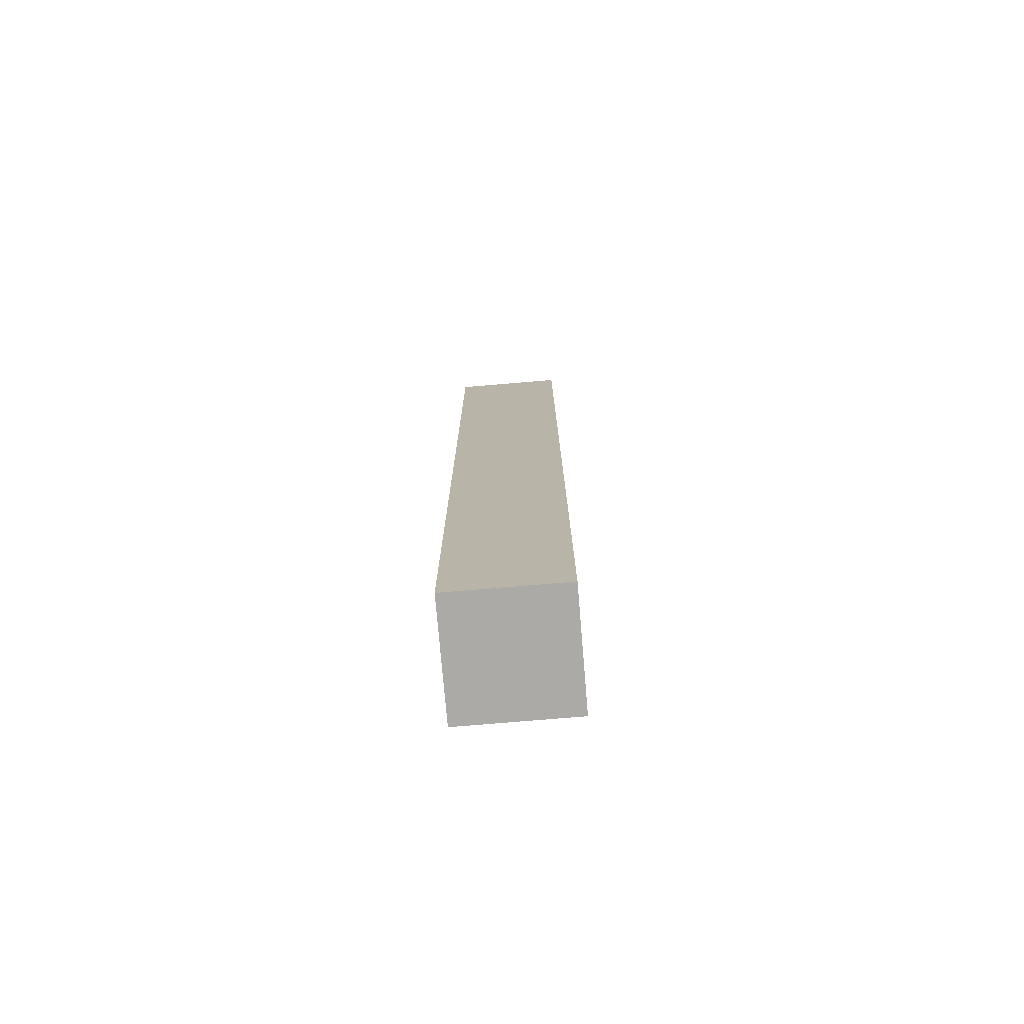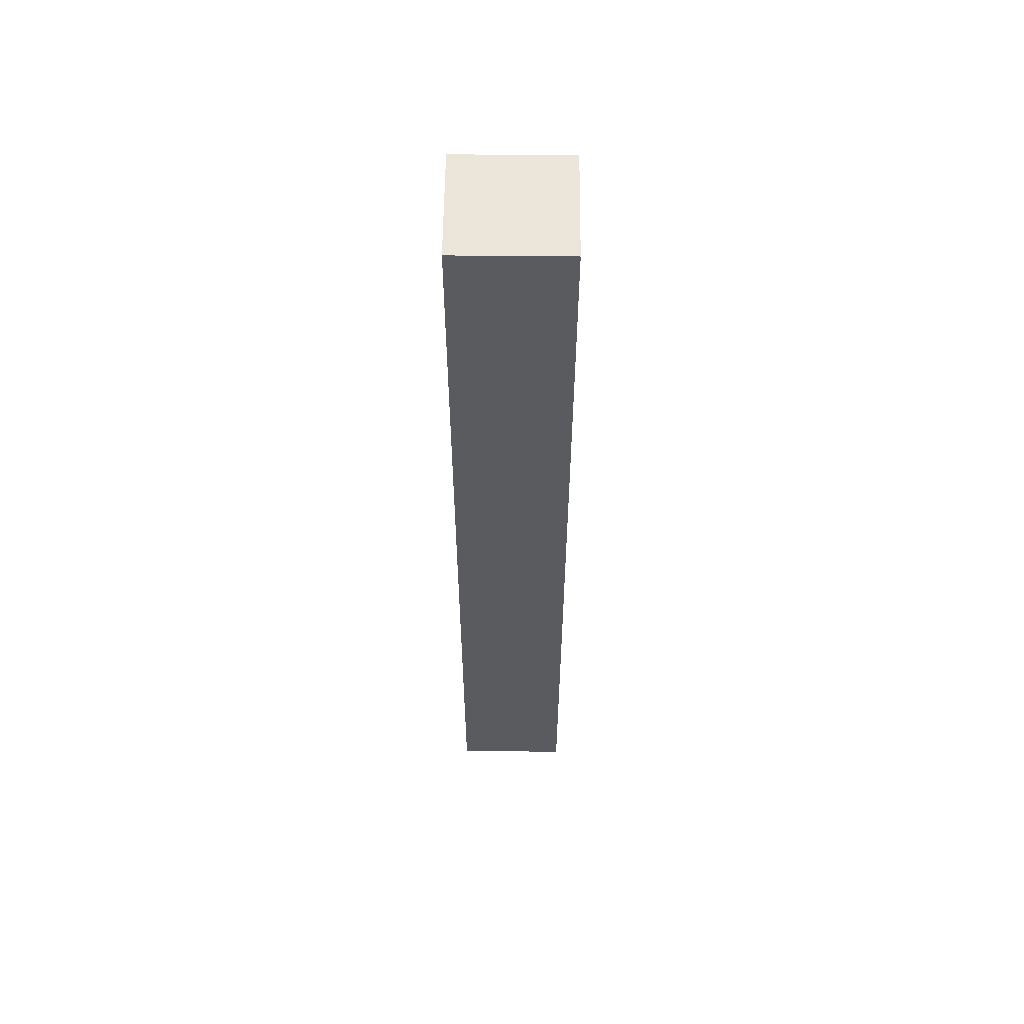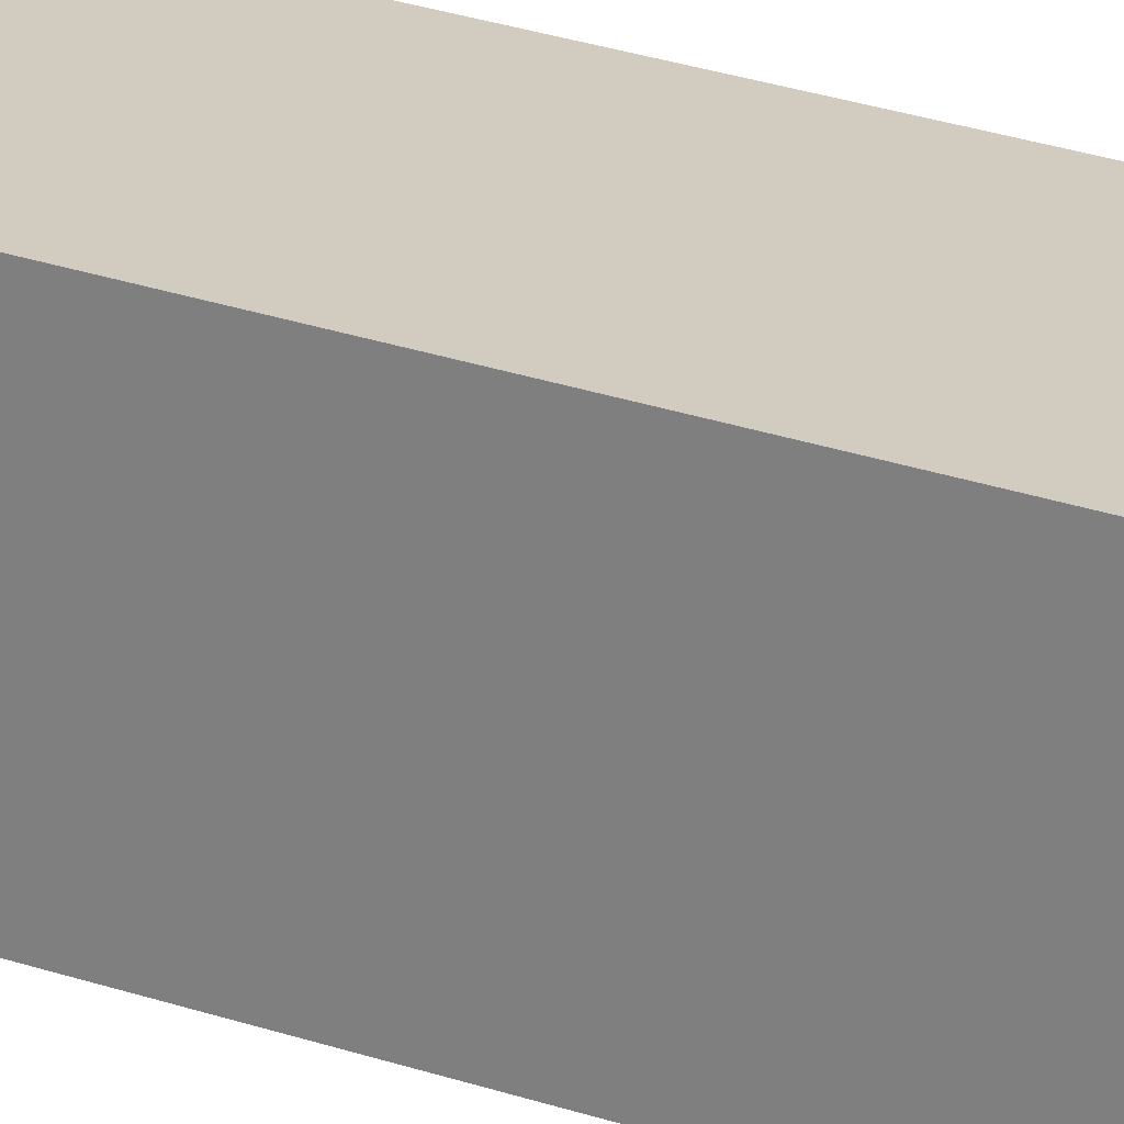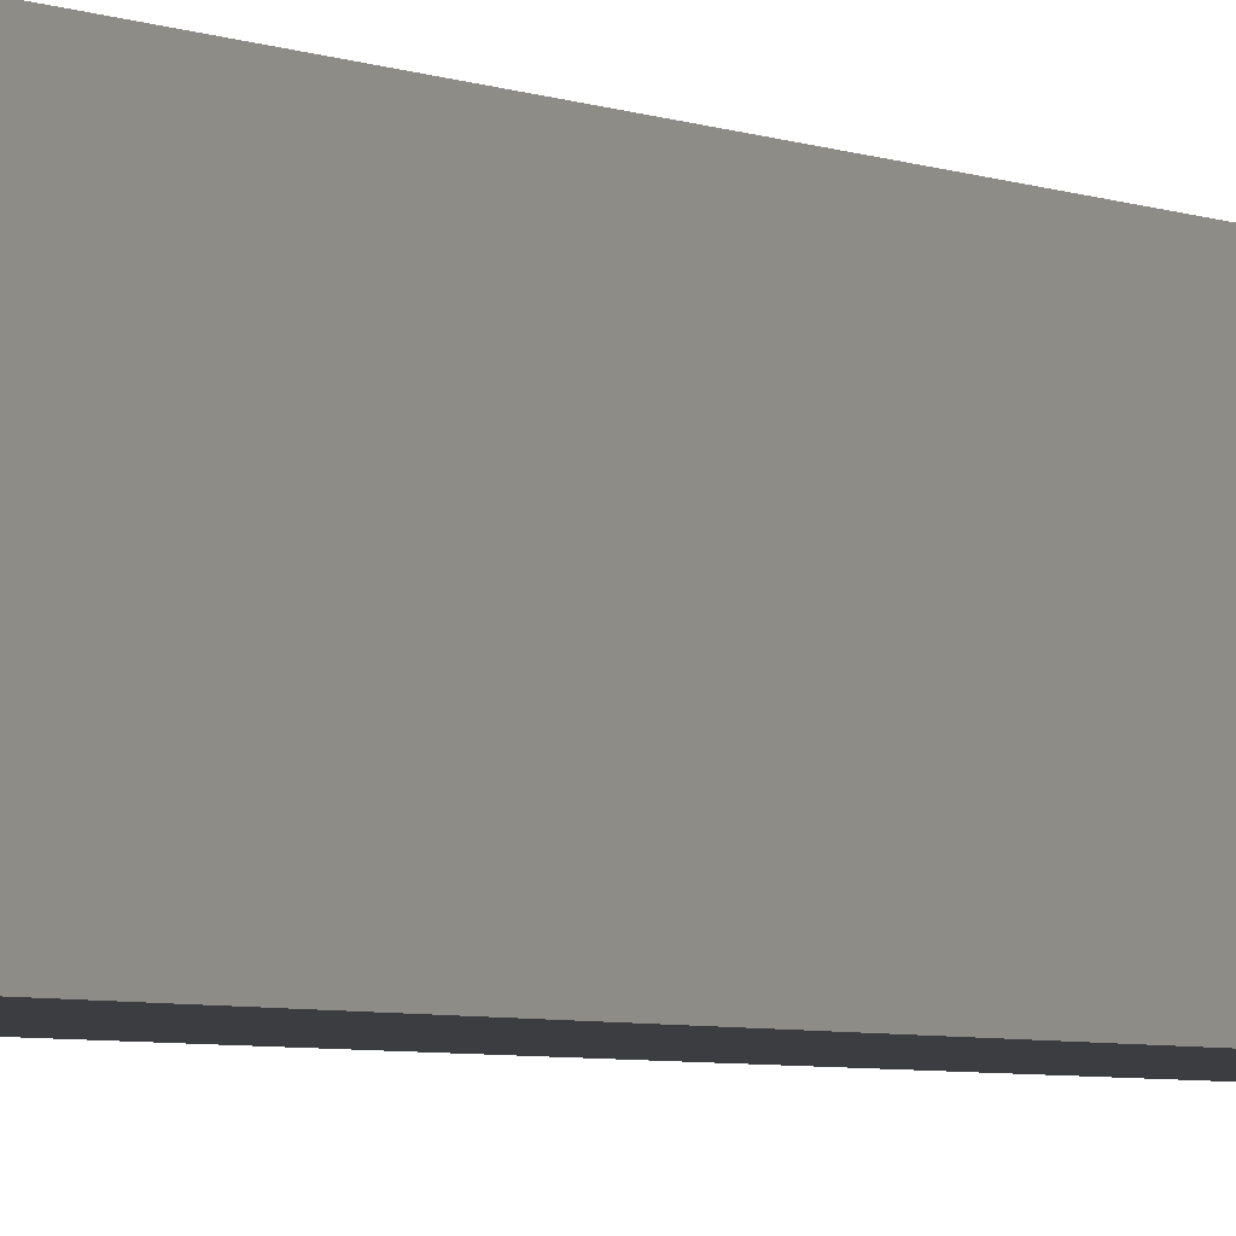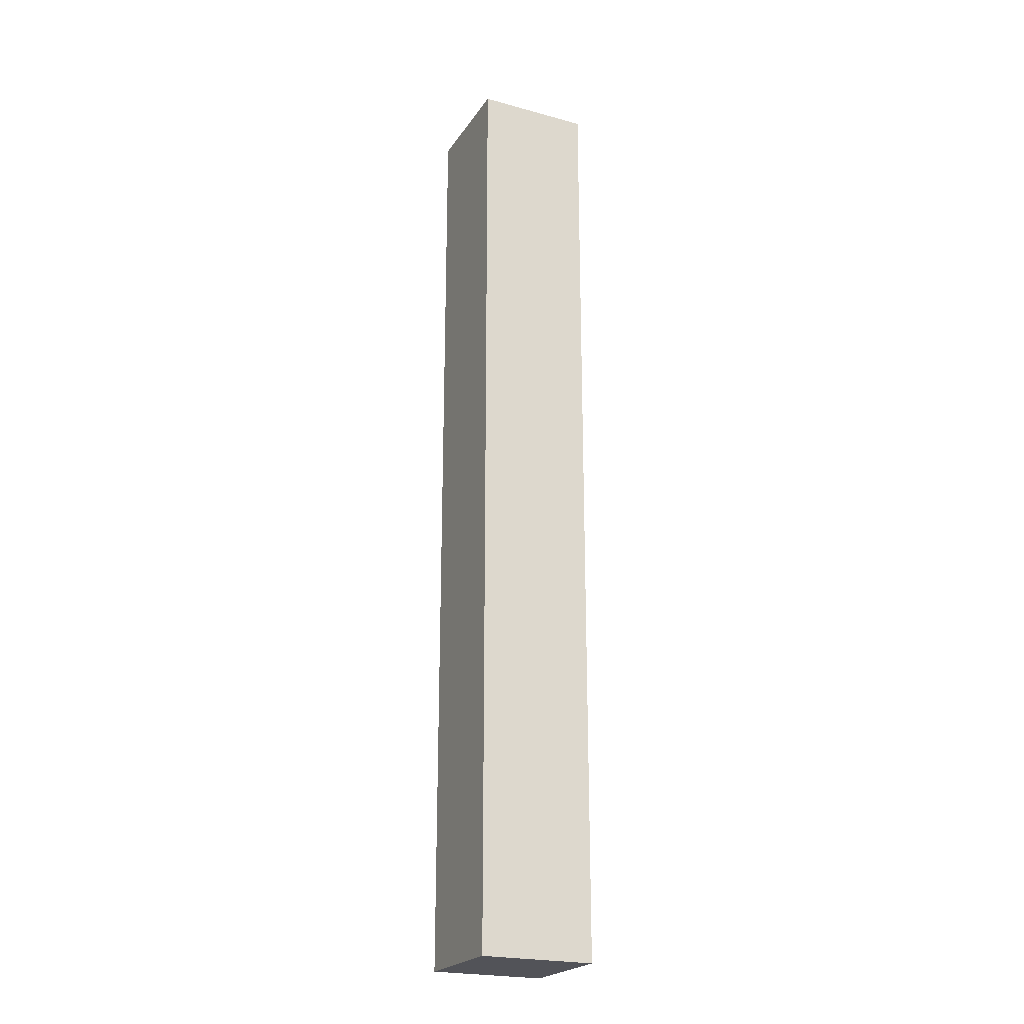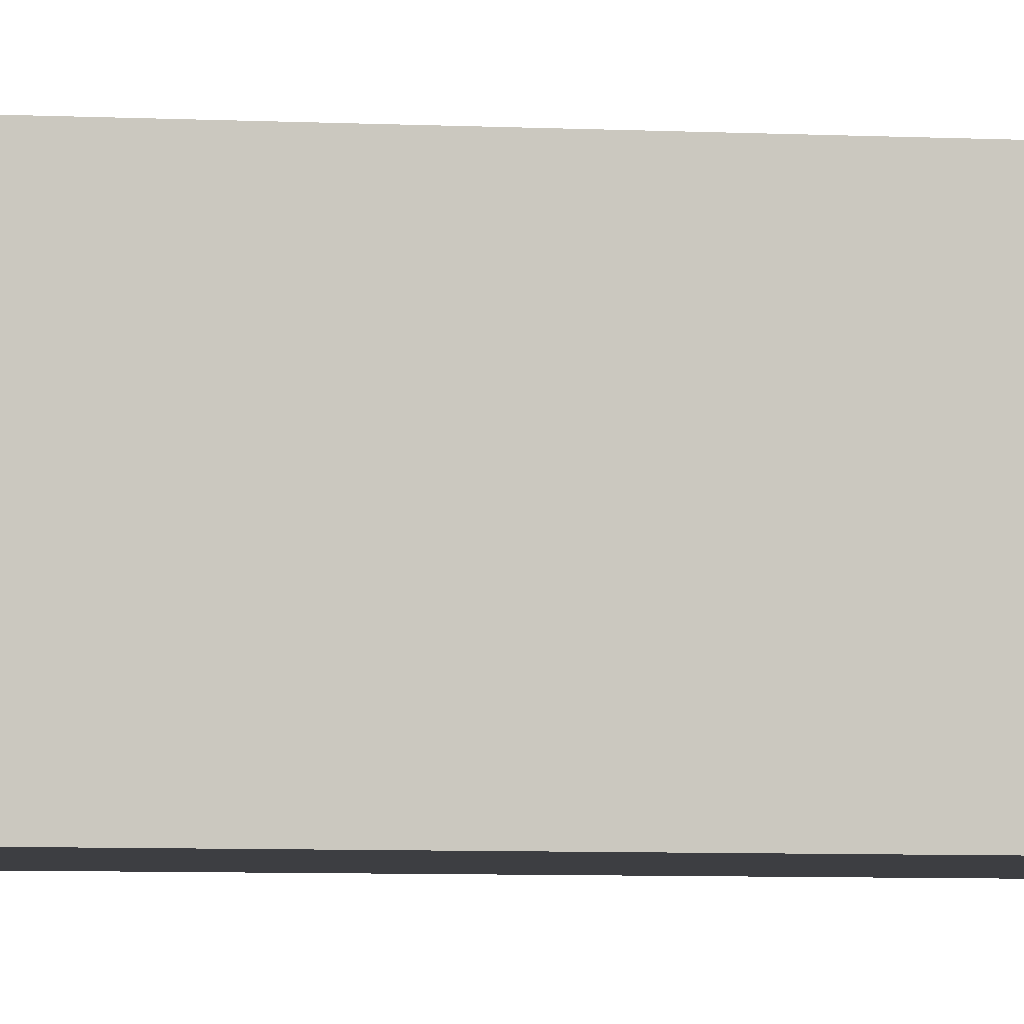
<metadata>
{"format":"obj","ext":"obj","renderer":"f3d","projection":"perspective","resolution":1024,"background":"white","views":[{"elev":-76.0,"azim":-85.2,"up":"+Y"},{"elev":57.1,"azim":90.6,"up":"+Y"},{"elev":24.0,"azim":120.9,"up":"+Z"},{"elev":-2.8,"azim":-155.0,"up":"+Z"},{"elev":-22.6,"azim":64.9,"up":"+Y"},{"elev":-3.6,"azim":-104.3,"up":"+Z"}]}
</metadata>
<code>
v 9 75 9
v 9 -75 9
v -9 75 9
v -9 -75 9
v -9 75 9
v -9 -75 9
v -9 75 -9
v -9 -75 -9
v -9 75 -9
v -9 -75 -9
v 9 75 -9
v 9 -75 -9
v 9 75 -9
v 9 -75 -9
v 9 75 9
v 9 -75 9
v 9 75 9
v 9 75 -9
v -9 75 9
v -9 75 -9
v 9 -75 9
v 9 -75 -9
v -9 -75 9
v -9 -75 -9
f 2 1 3
f 3 4 2
f 6 5 7
f 7 8 6
f 10 9 11
f 11 12 10
f 14 13 15
f 15 16 14
f 18 20 19
f 19 17 18
f 22 21 23
f 23 24 22

</code>
